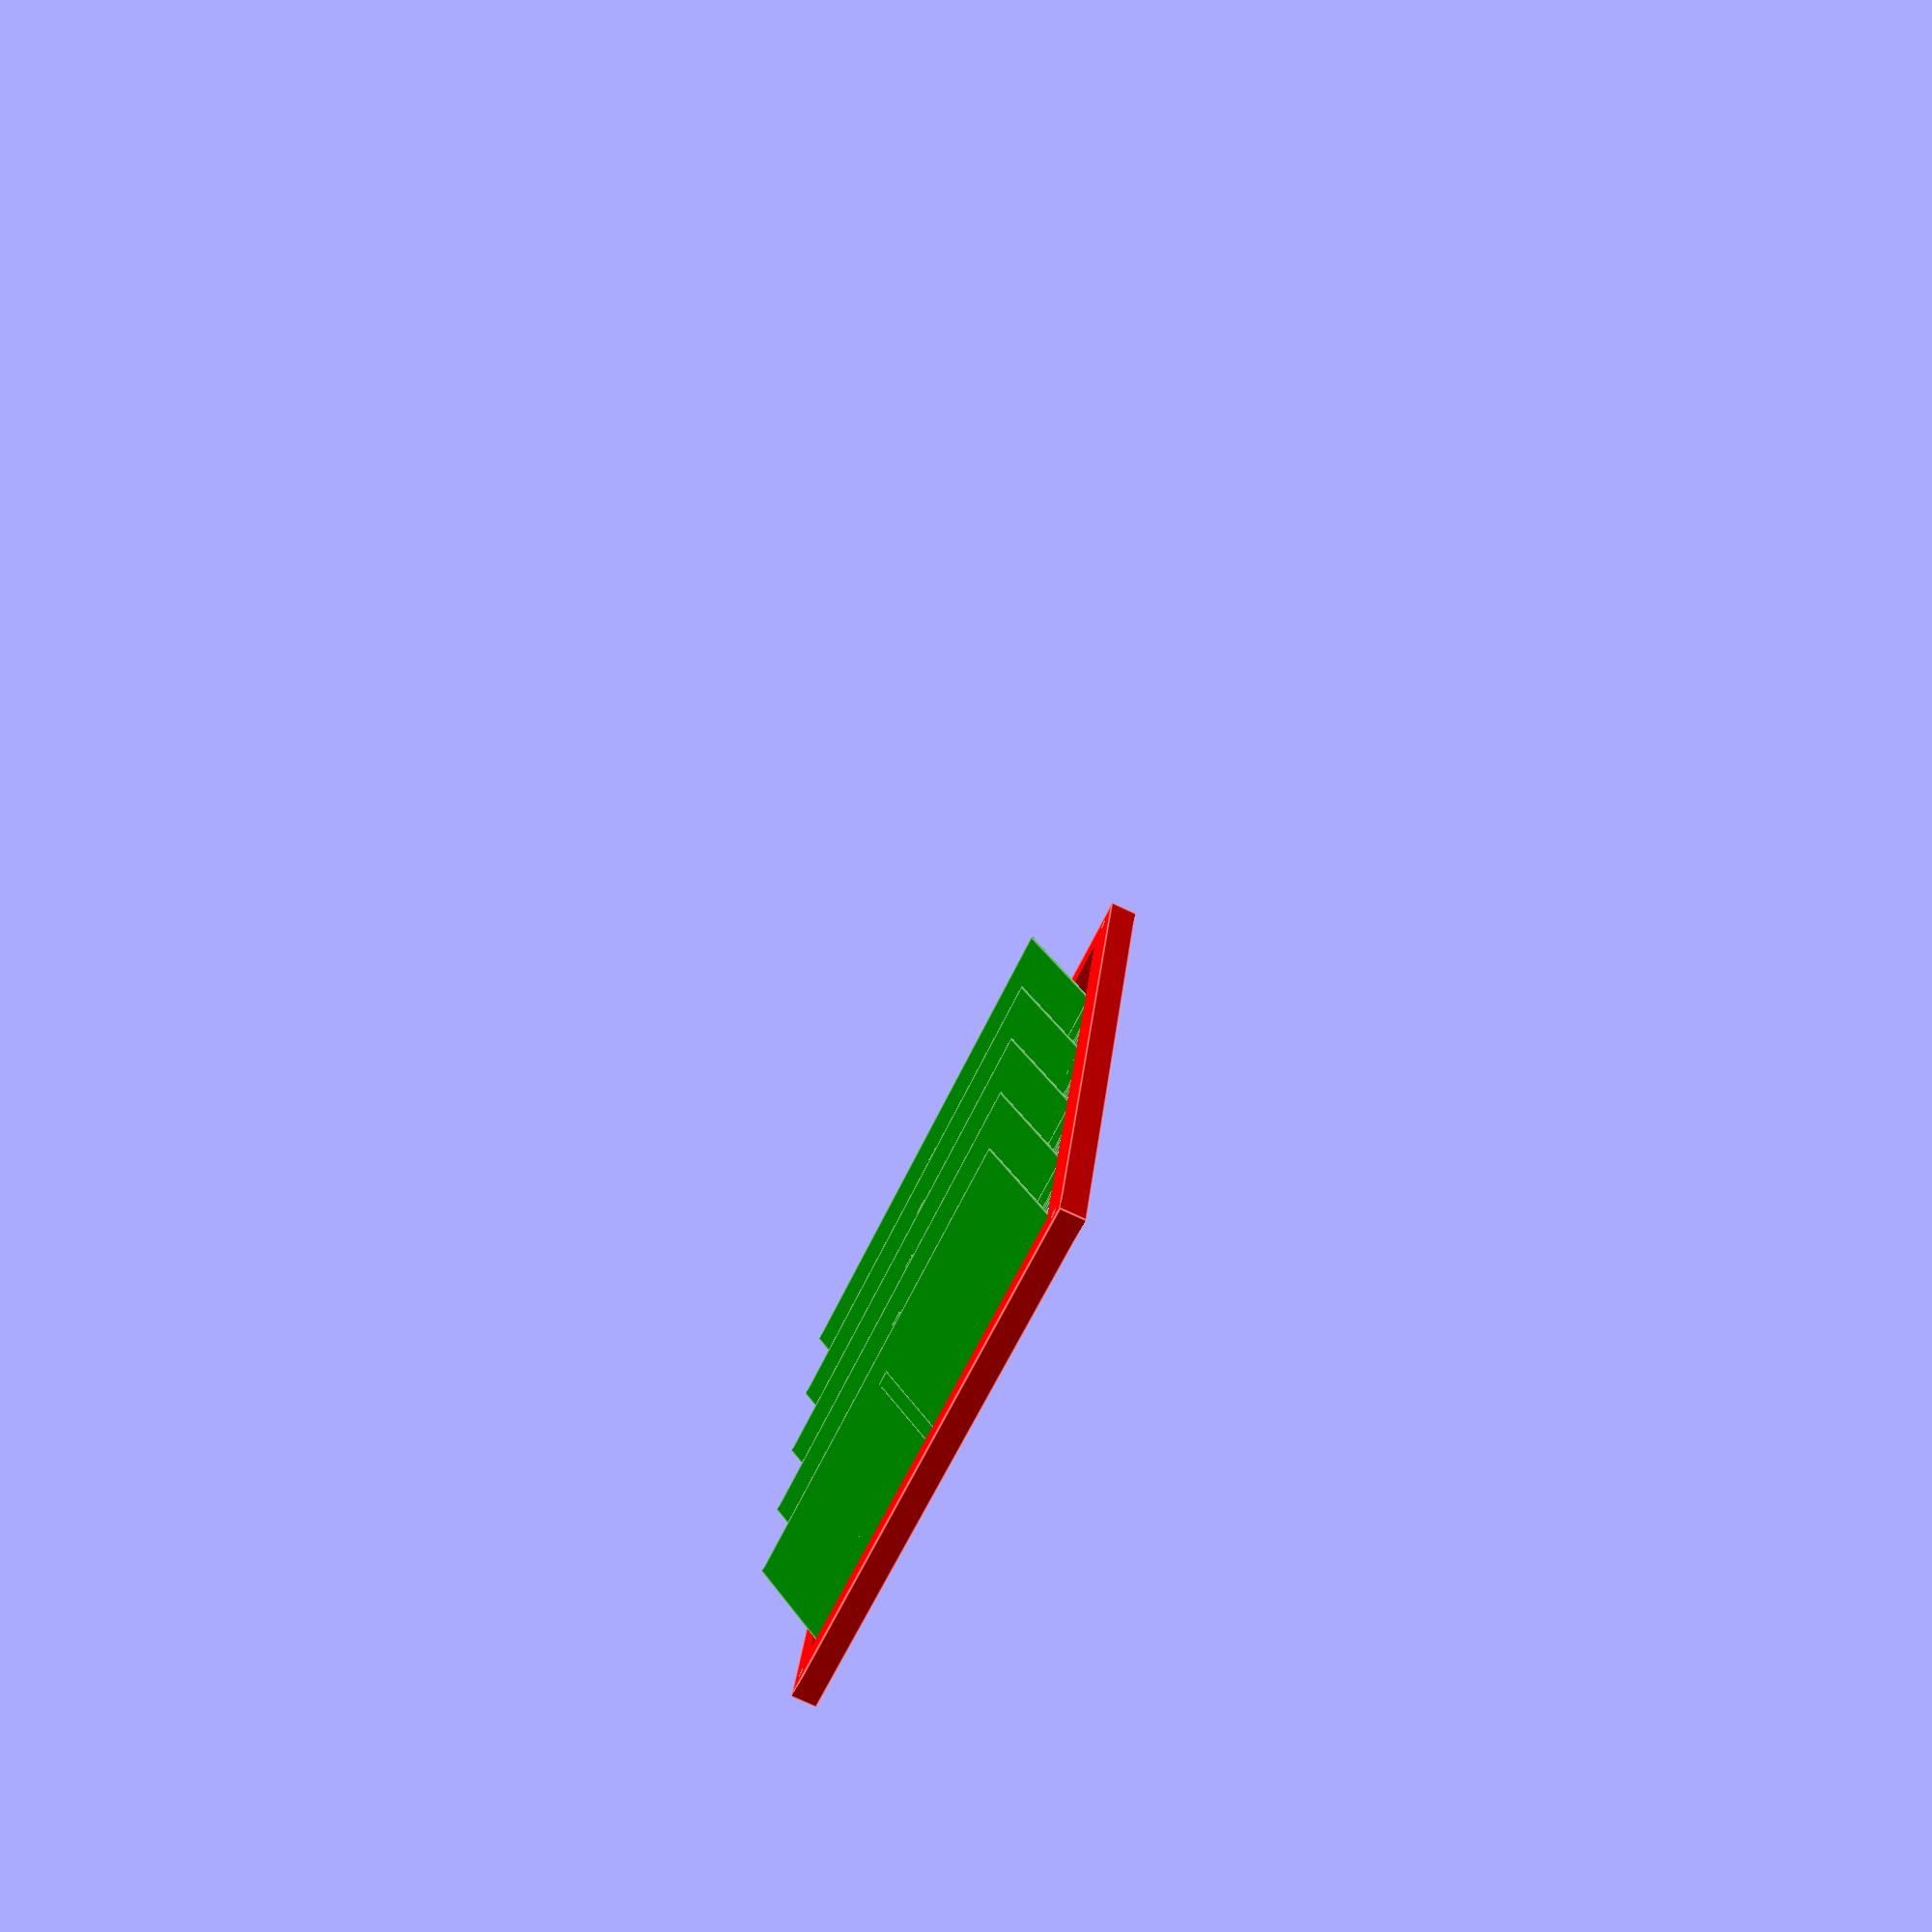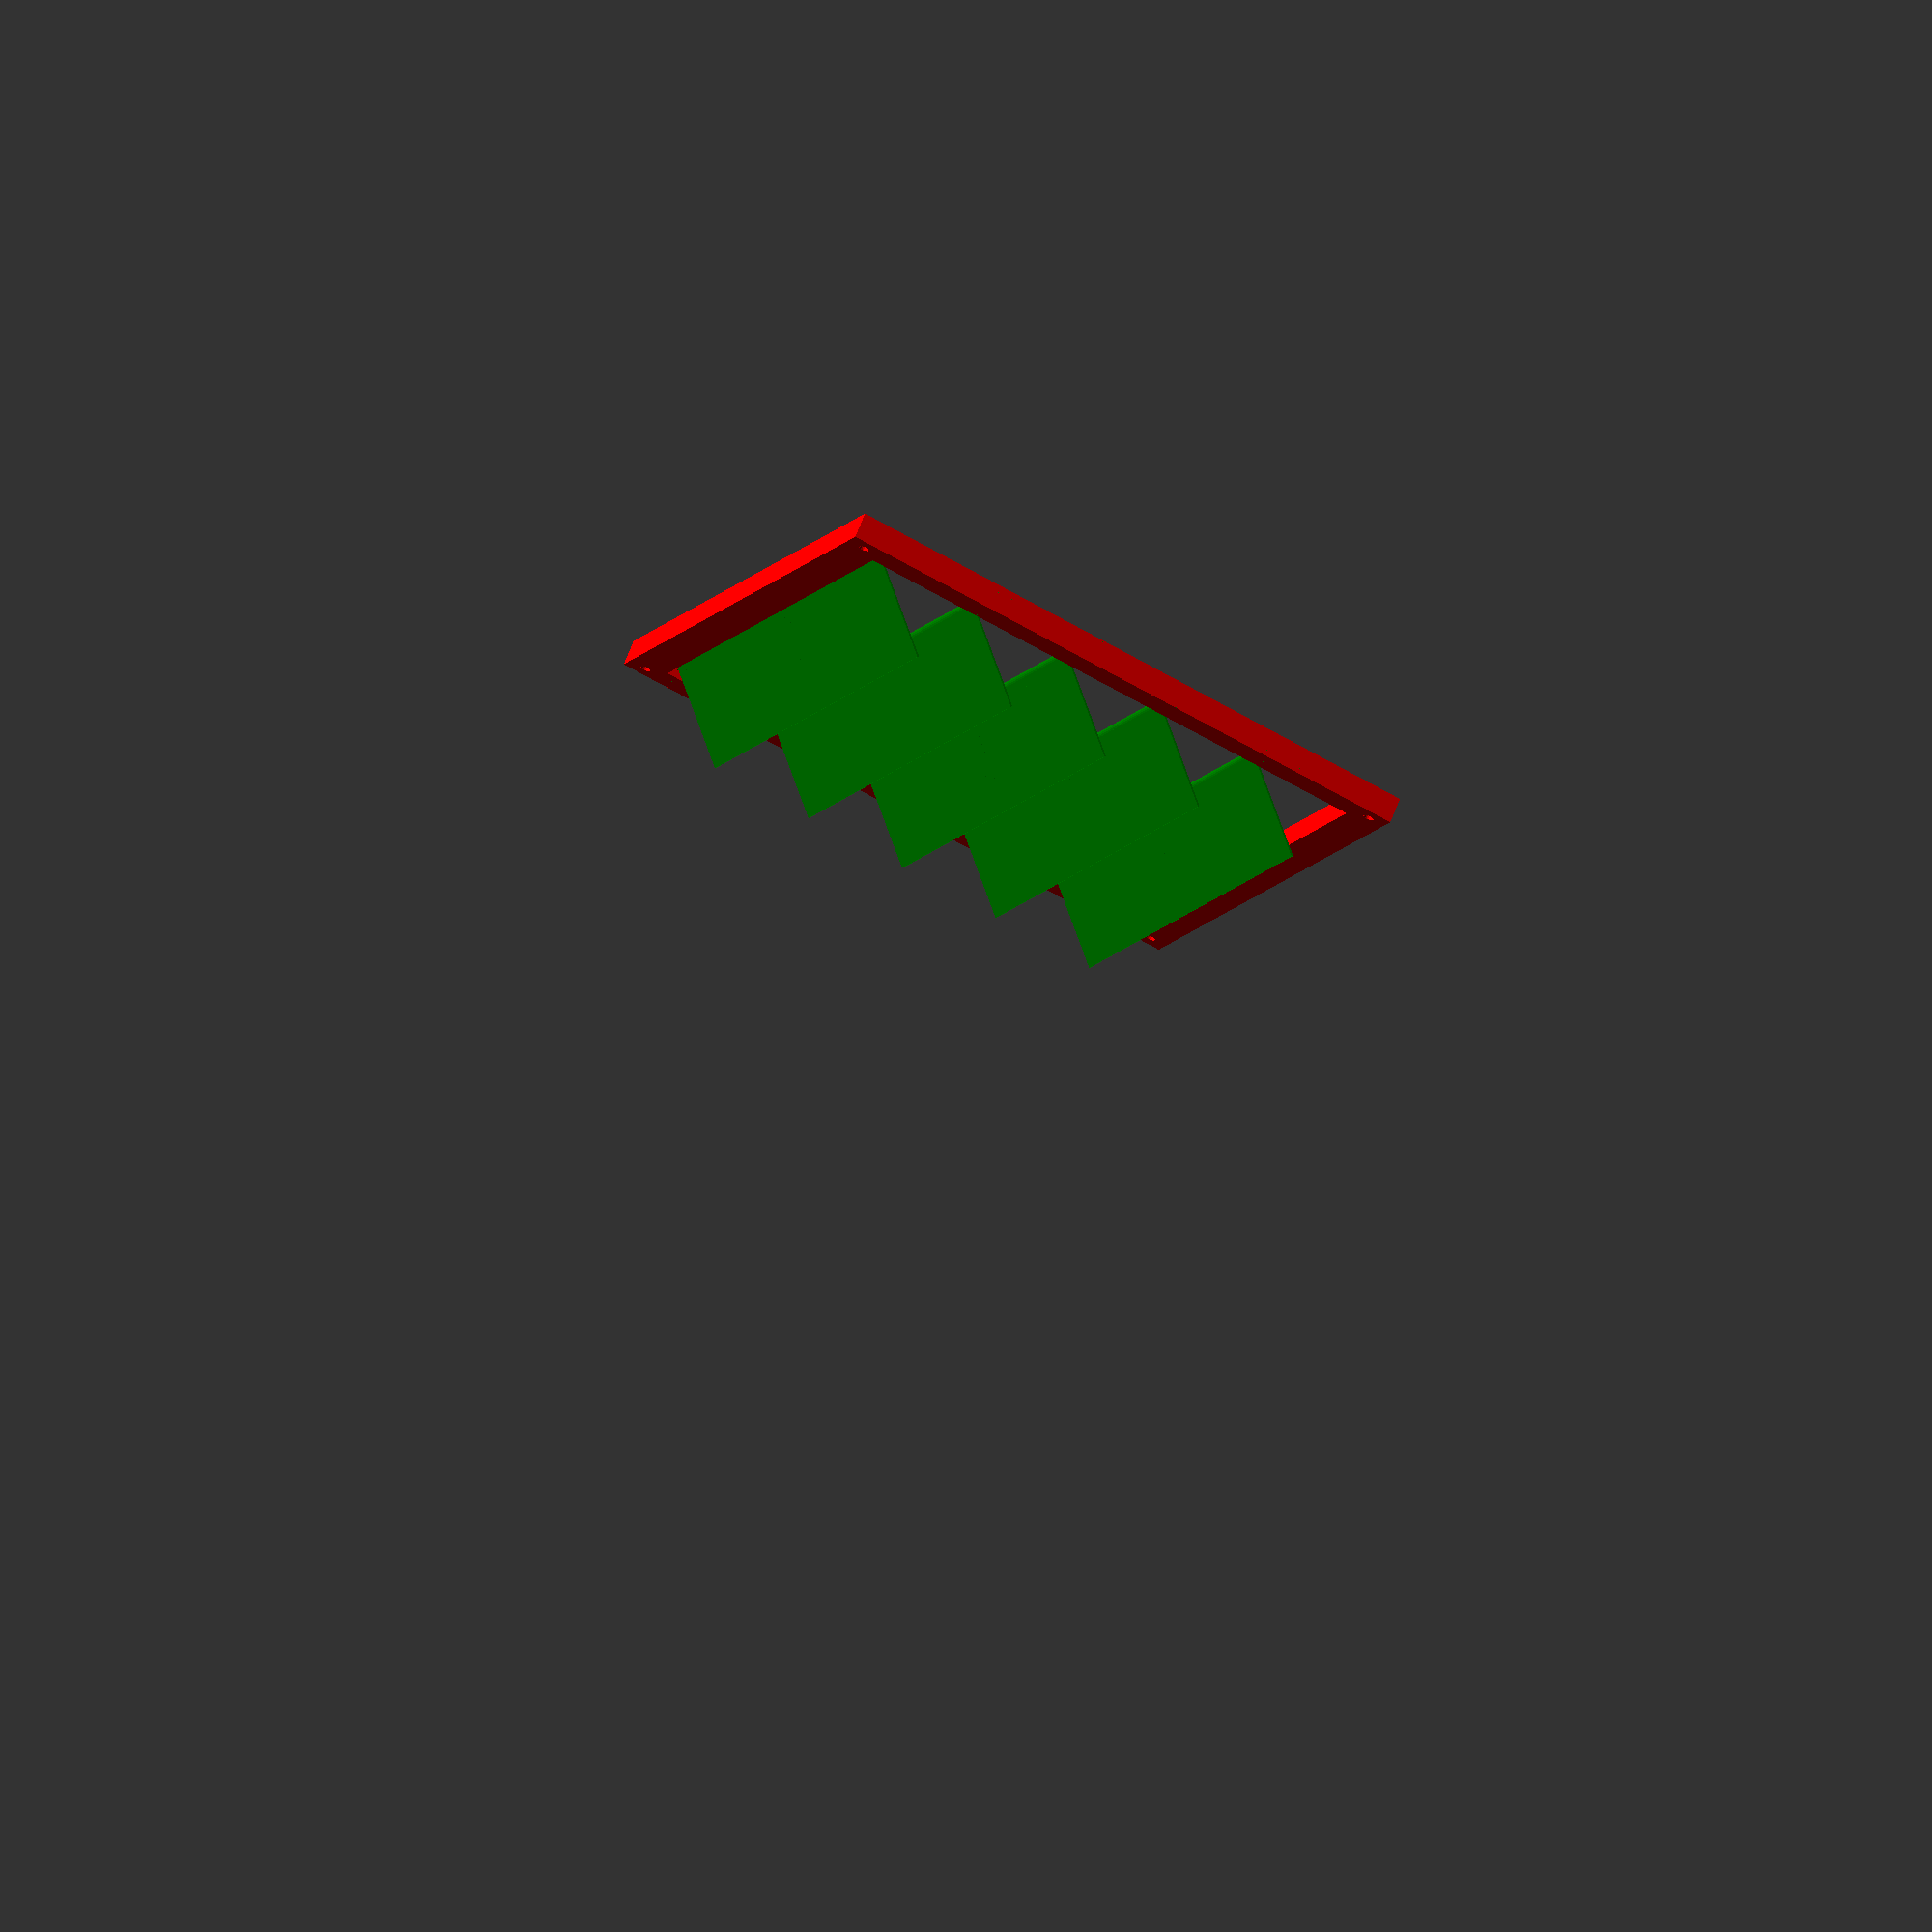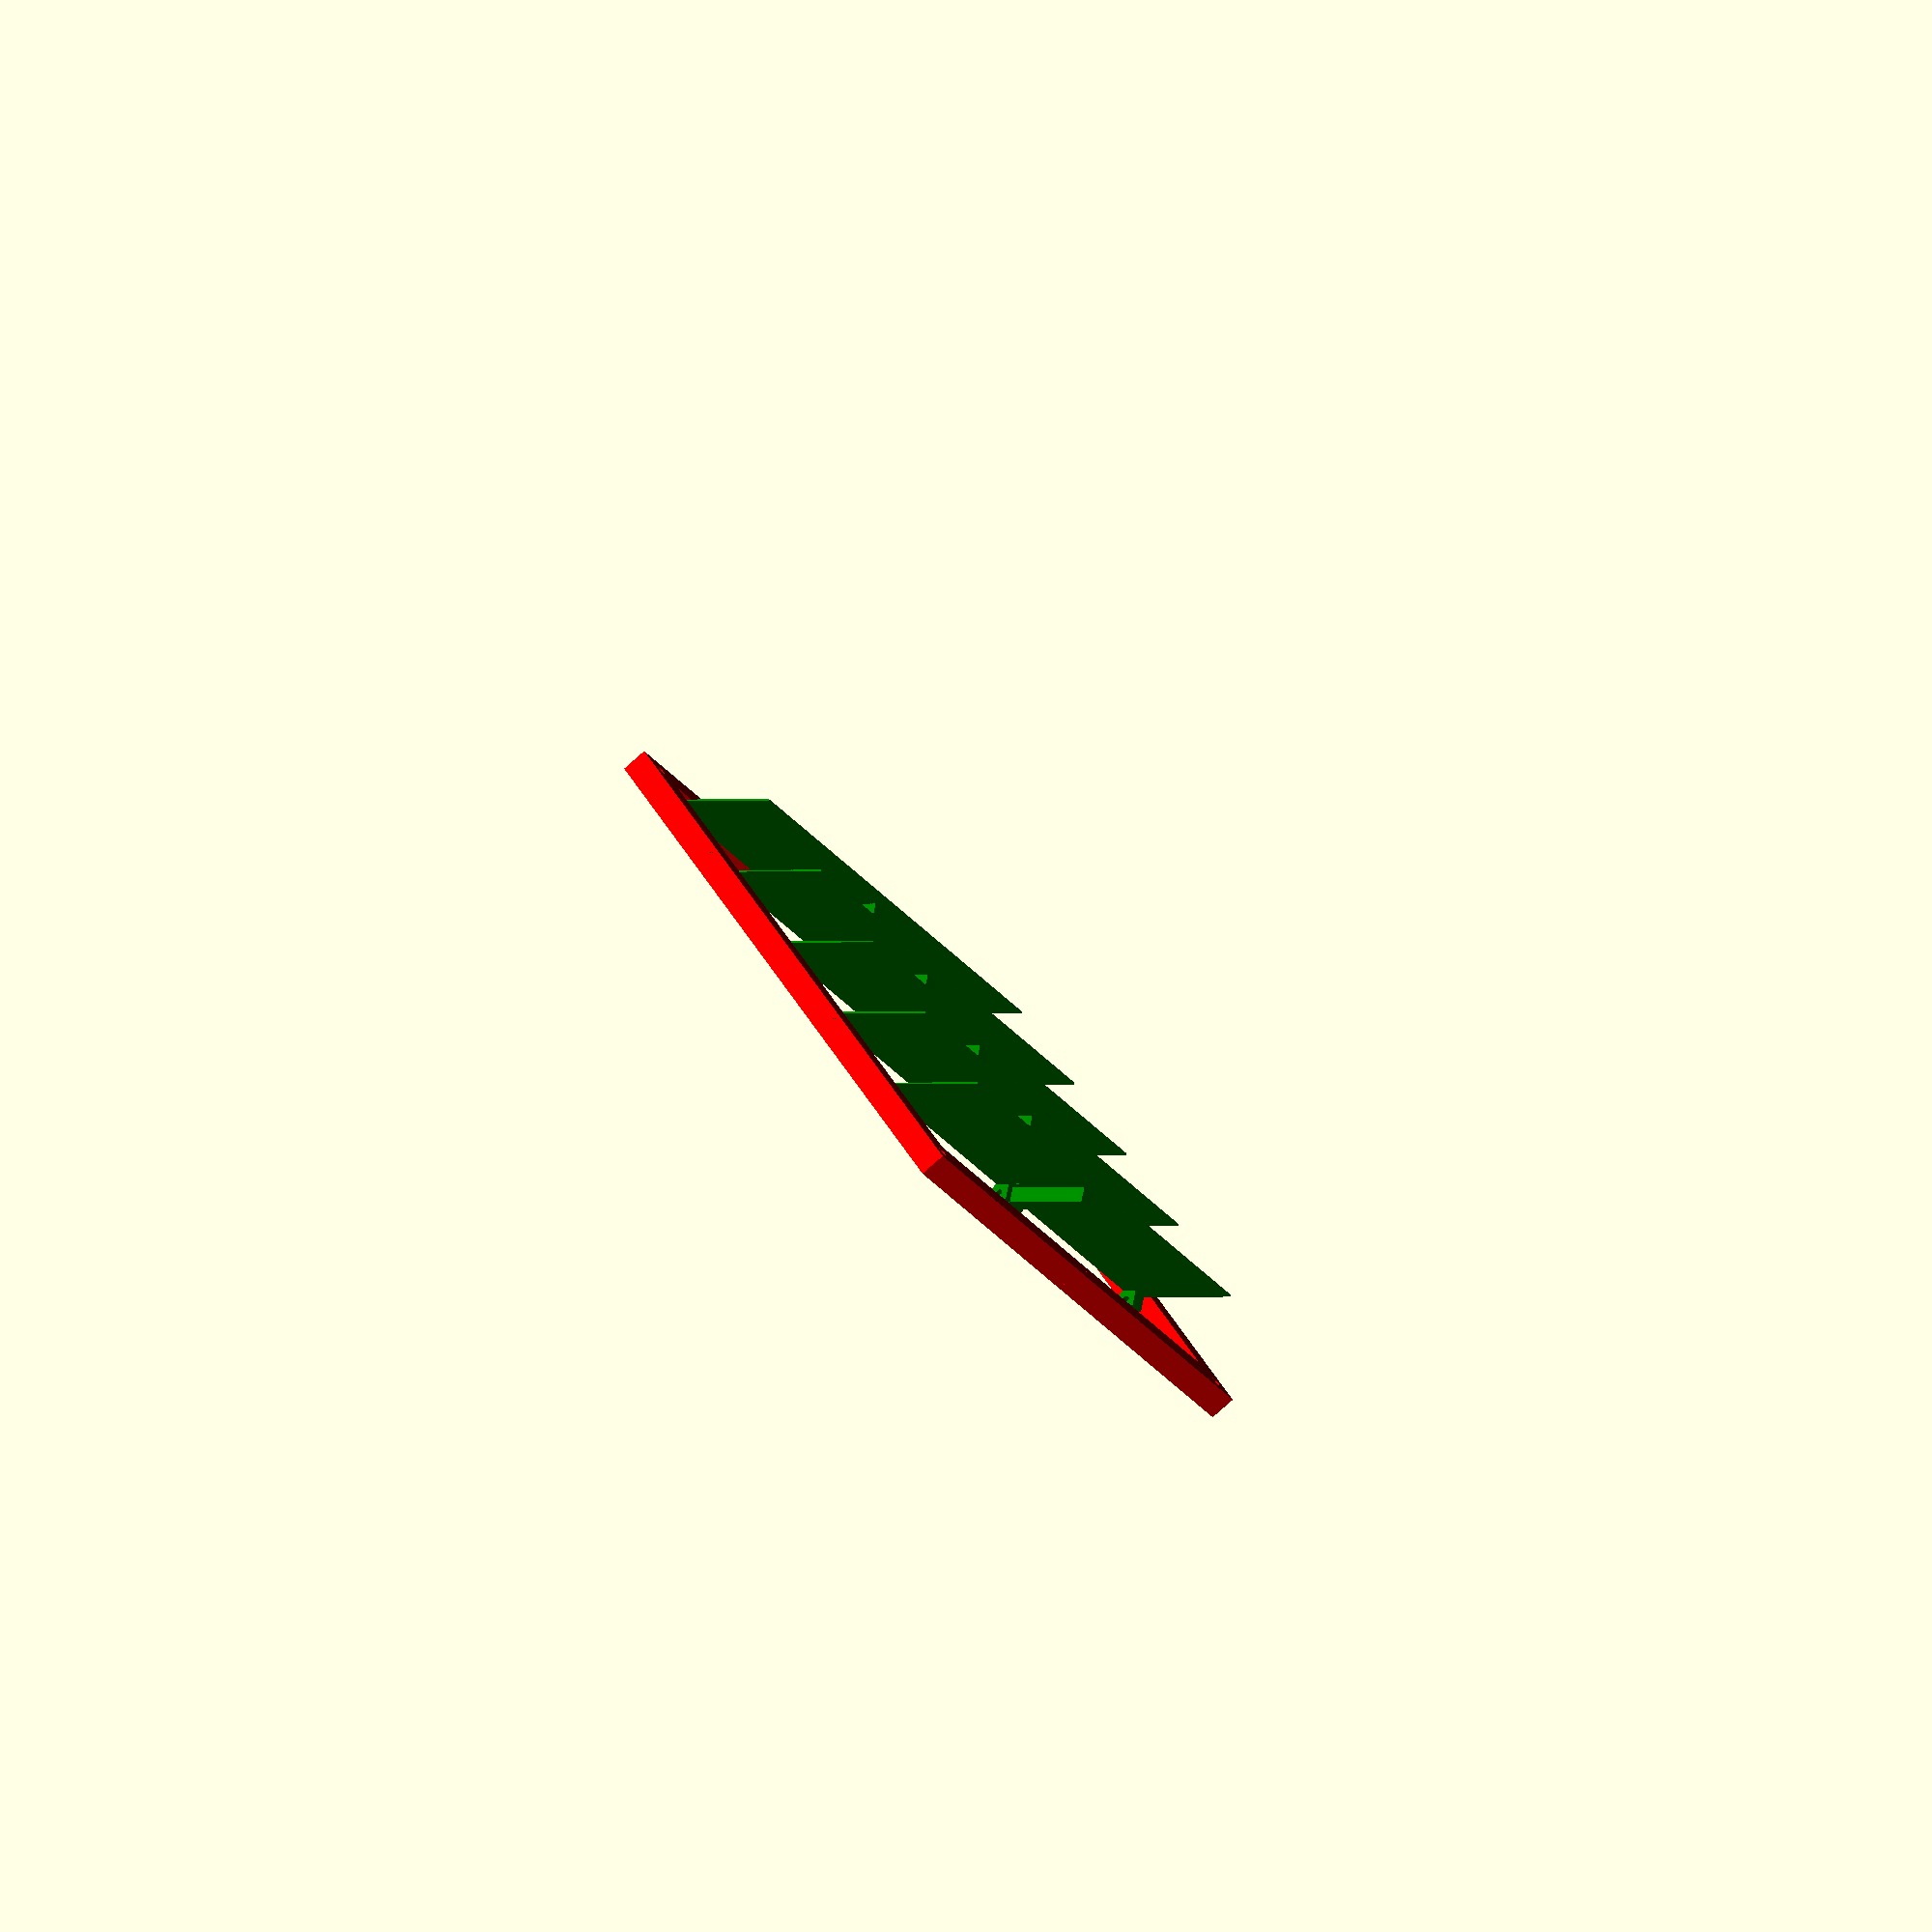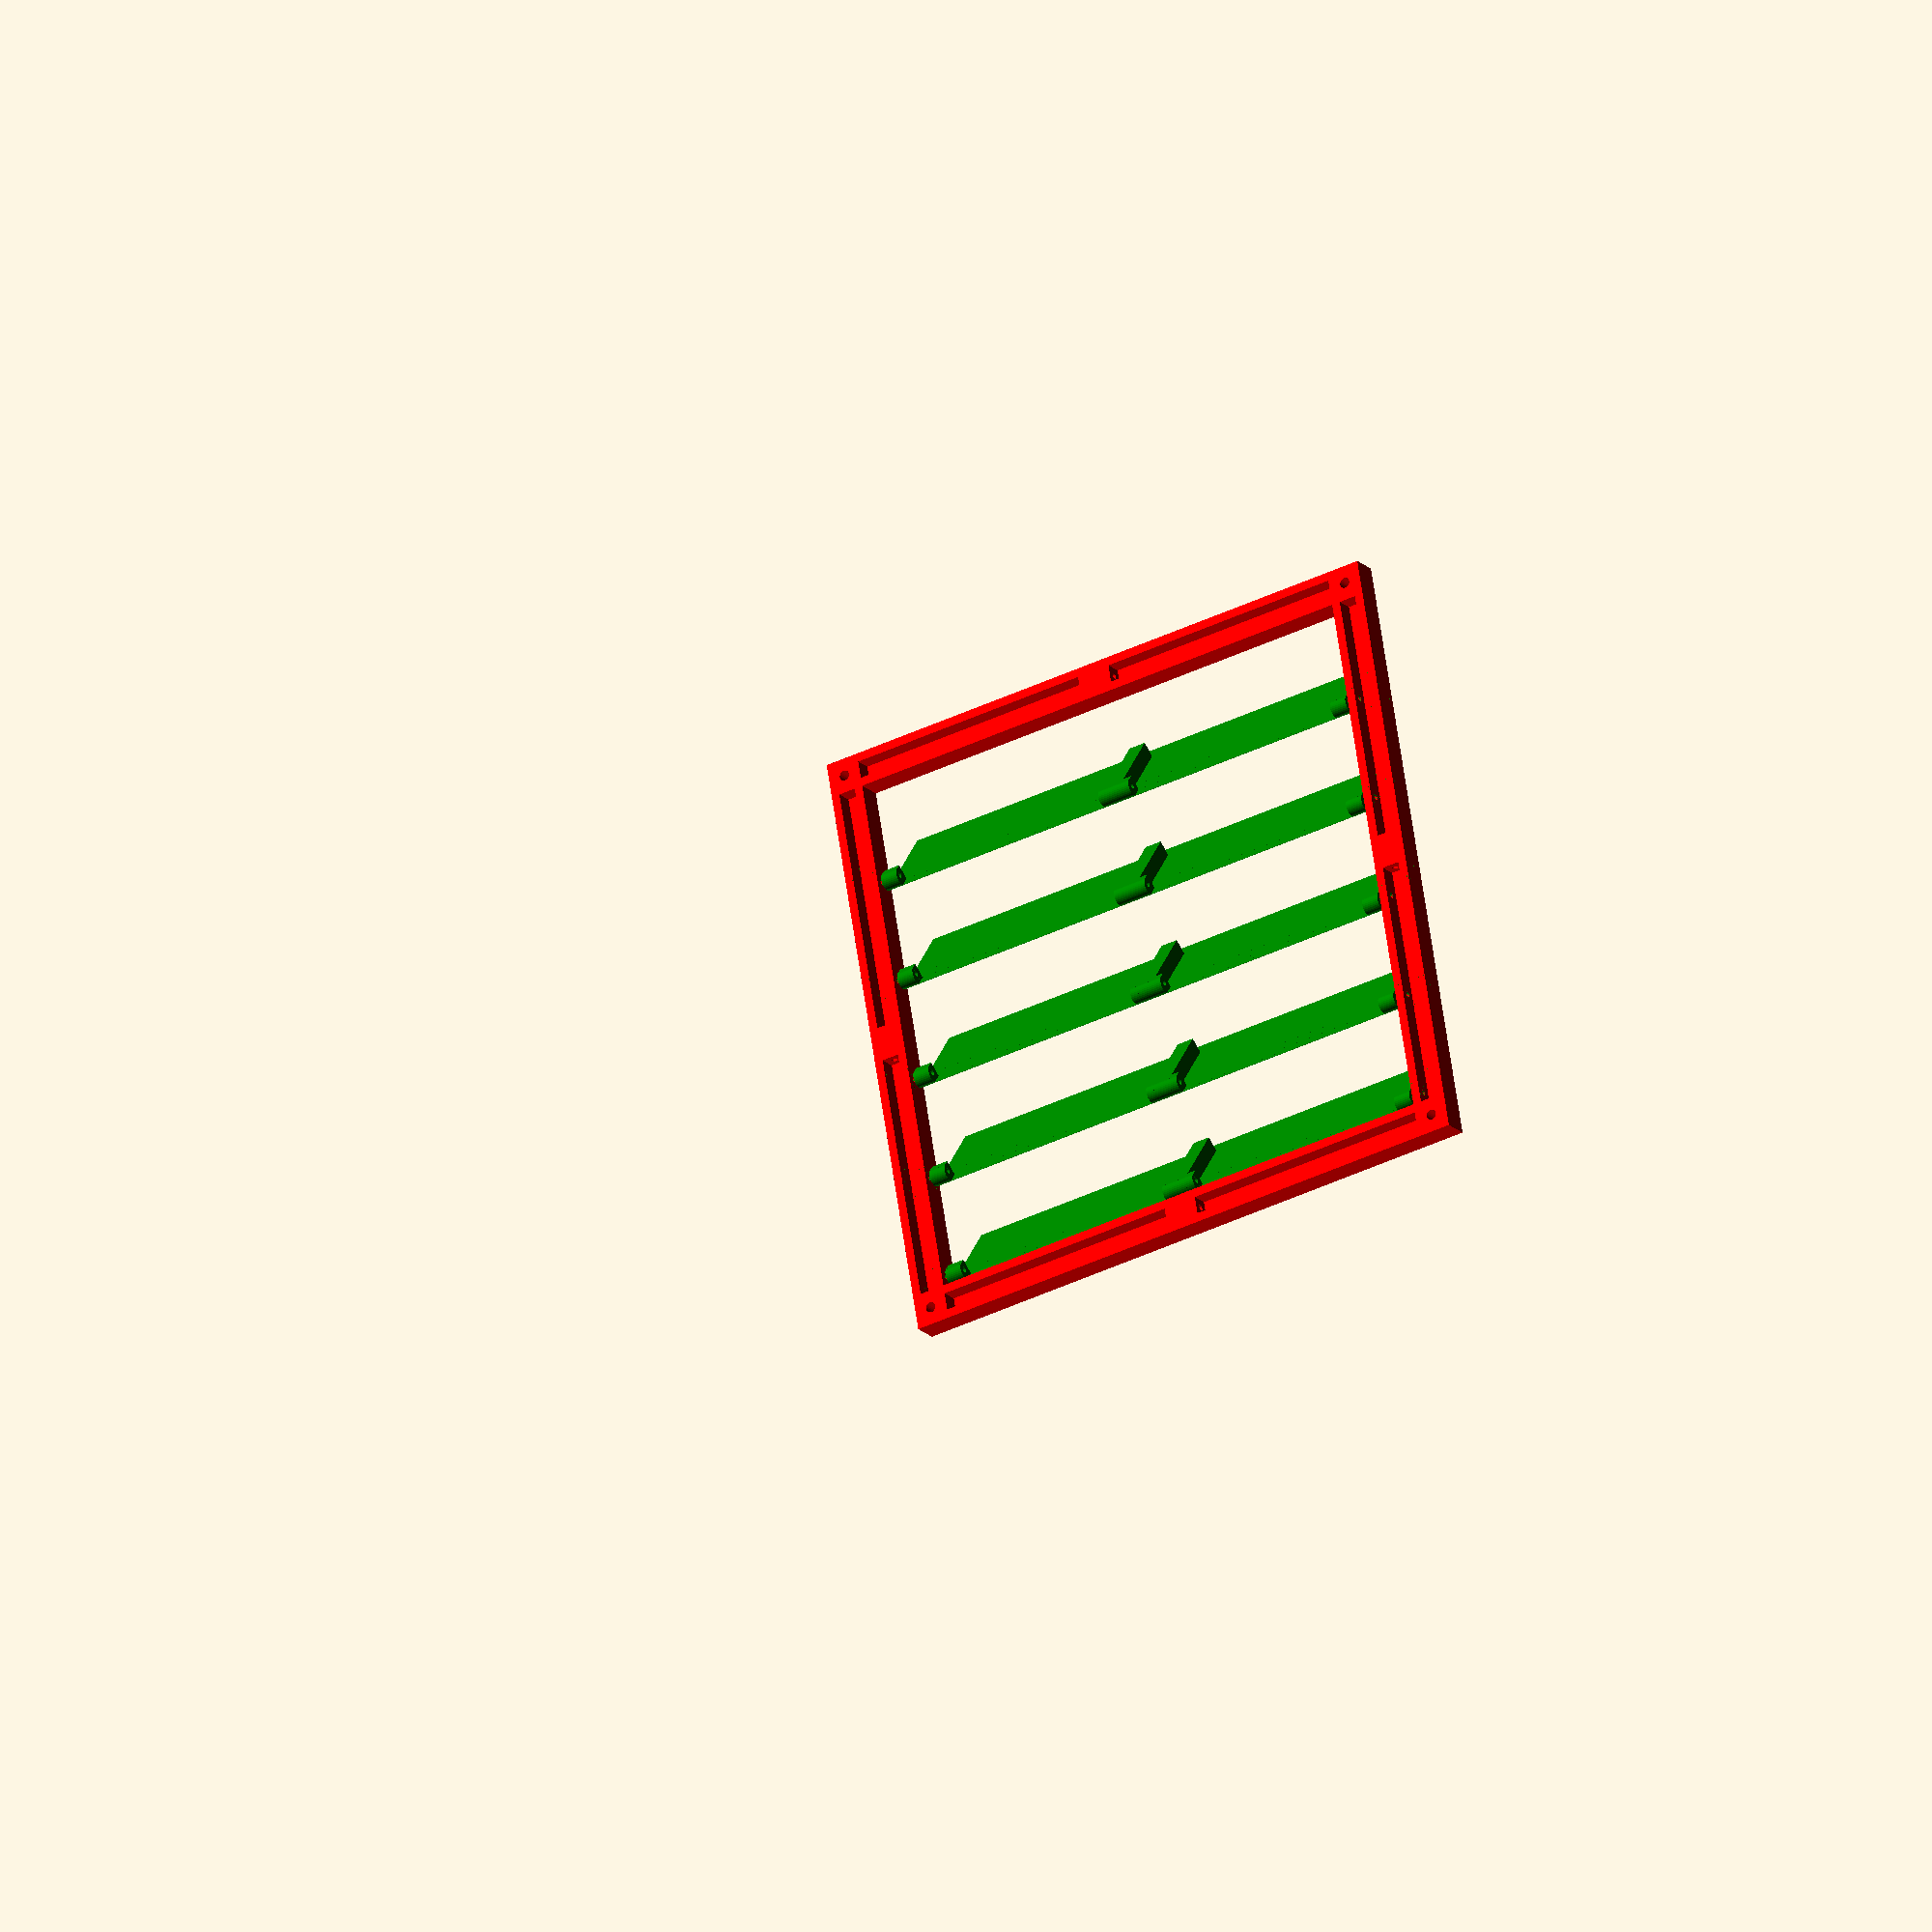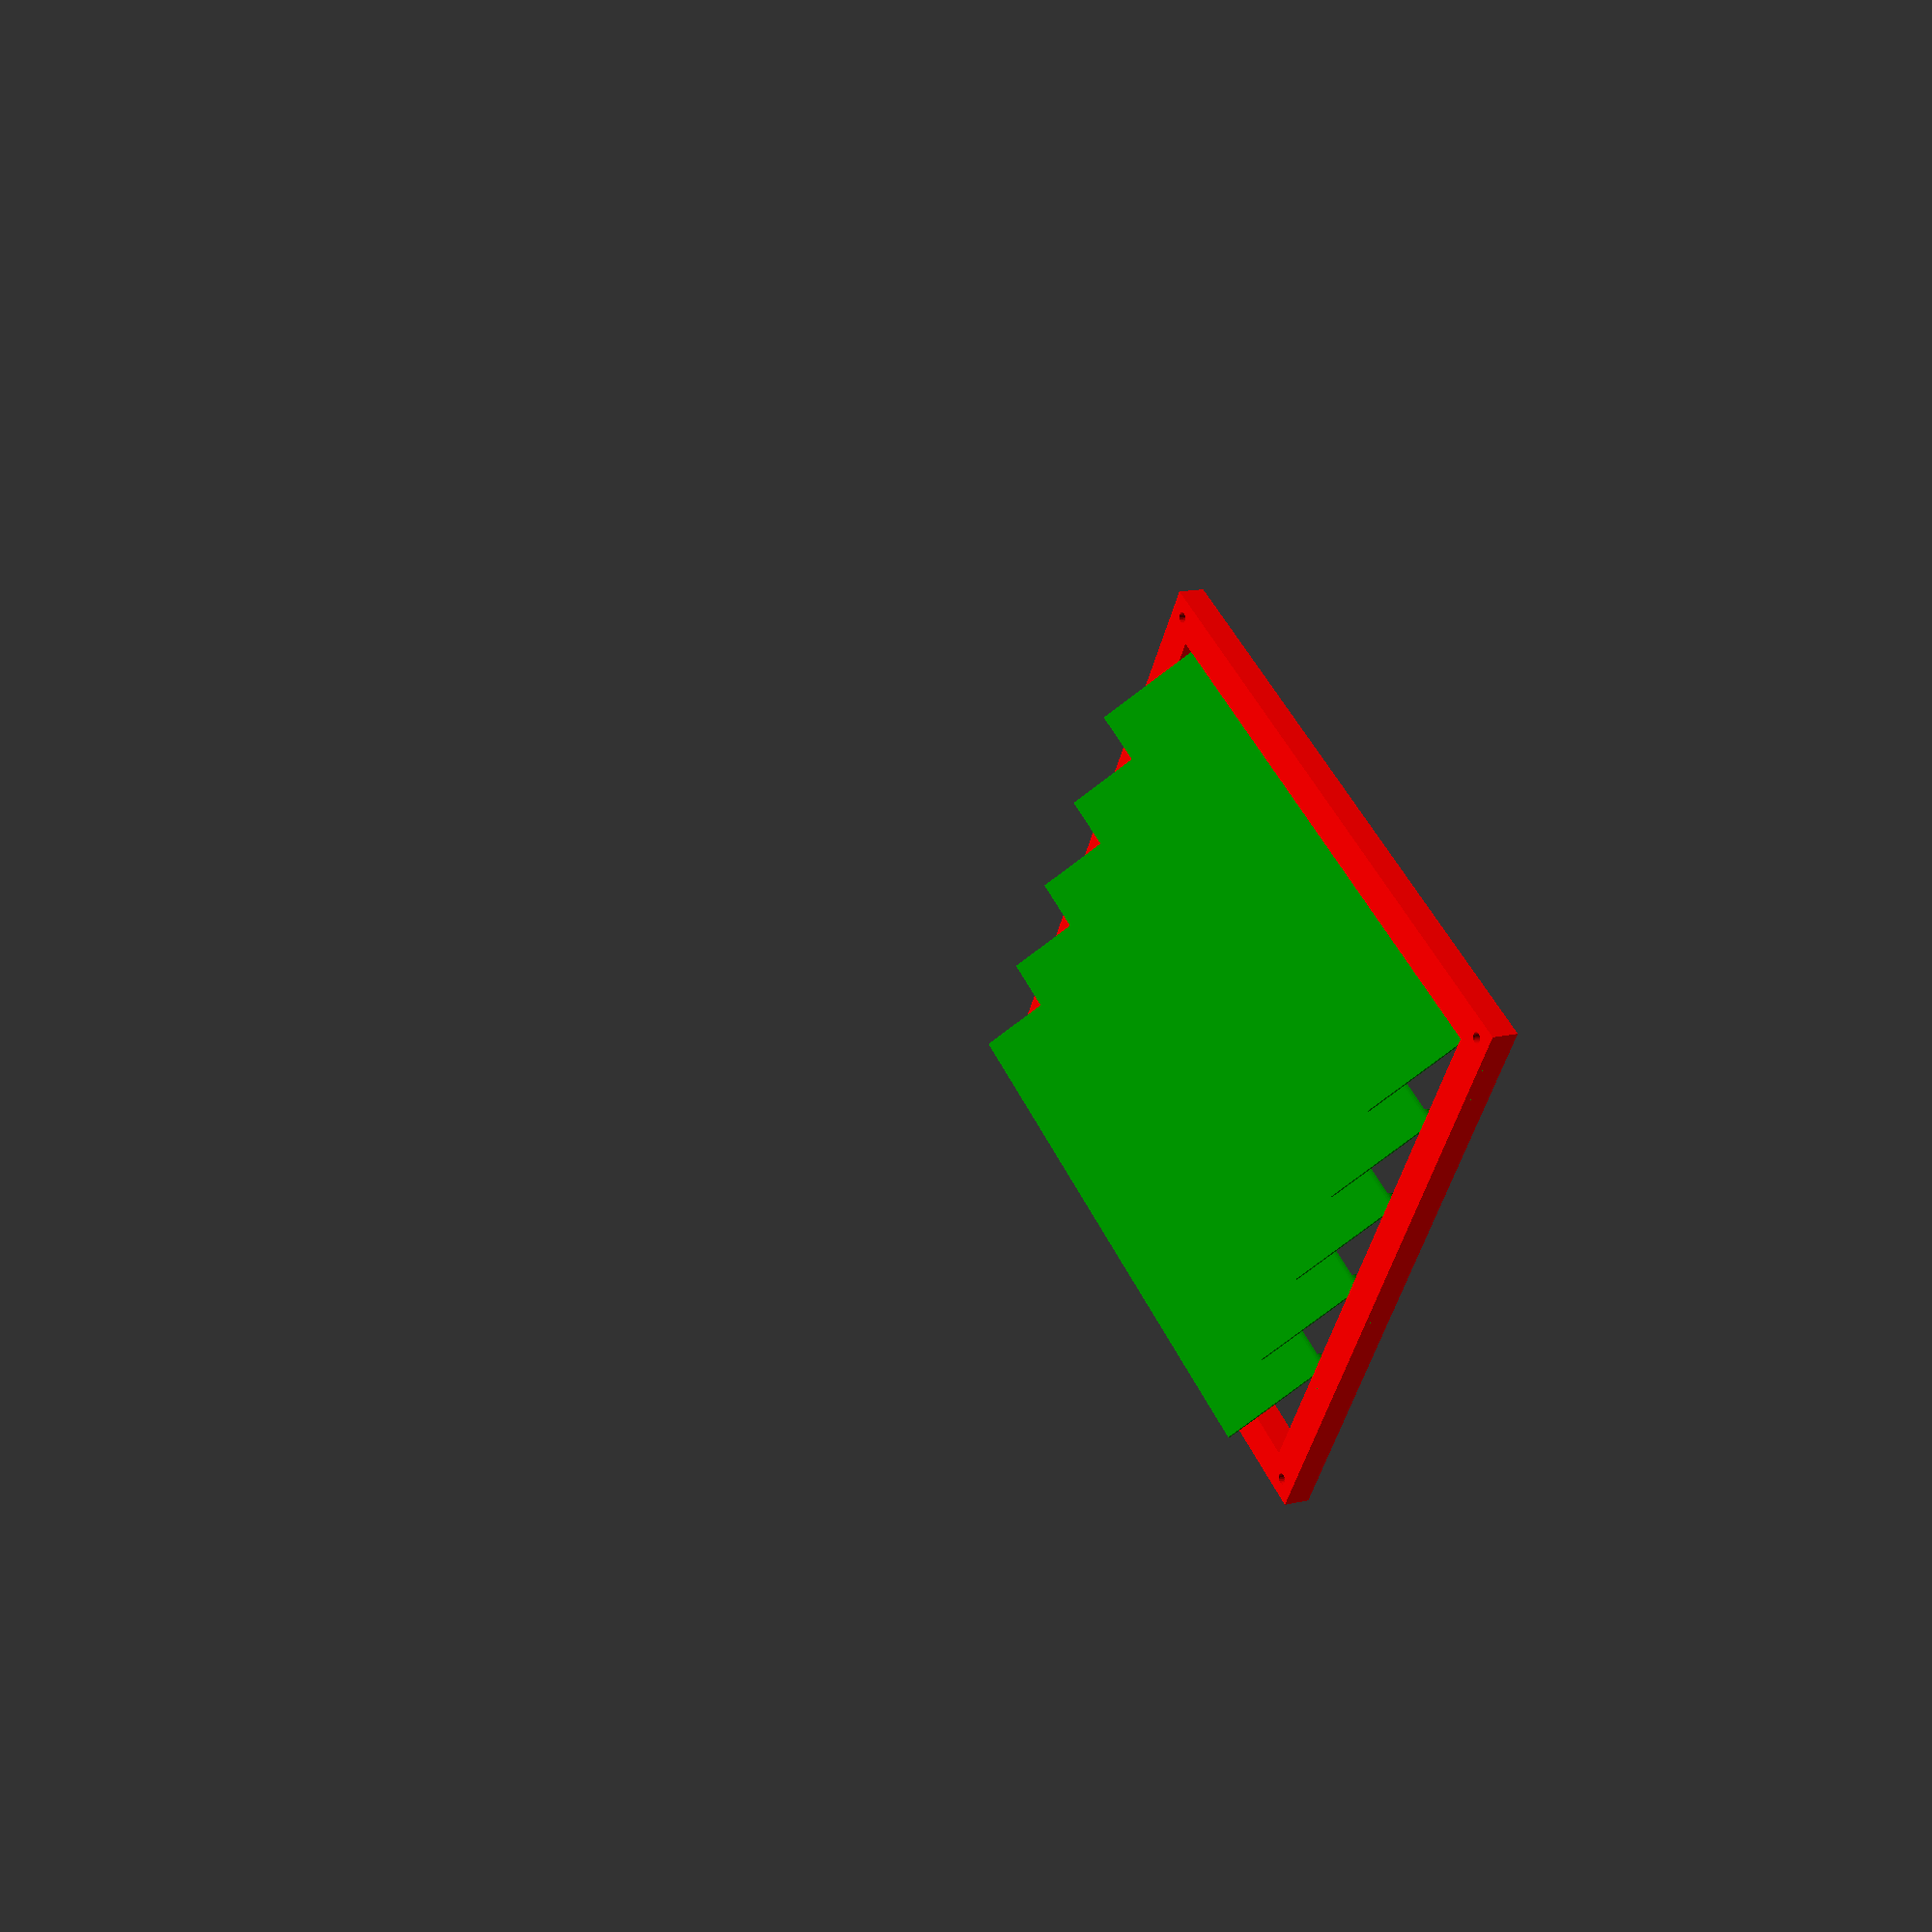
<openscad>
/*

Parametric Ducting Flap Vent

Adrian Bowyer

RepRap Professional Ltd
http://reprappro.com

10 August 2013

Licence: GPL

All dimensions are in mm.

*/

duct_d = 300;      // Duct hole diameter
n_flaps = 5;       // Number of flaps - should be odd
big_gap = 5;       // Duct hole to frame inner edge distance
thick = 5;         // Section thickneses
small_gap = 2;     // Gap between flap and frame edge
edge = 20;         // width of edge
flap_thick = 1.0;  // Flap thickness
M3_rad = 1.7;      // M3 screw

// Uncomment these two to see the entire assembly with
// the flaps at the angle specified

color("red")
 frame();
color("green")
 all_flaps(false, ang = 45);

// Uncomment this to see the relative size of the duct

//duct();

// Uncomment this to see a single flap at an agle of 6 degrees

//flap(rods = false, ang = 6);

// To split to manageable sizes for printing generate four of these
// quarters with angles of 0, 90, 180, and 270 plus...

//quarter(270);

// ... n_flaps half_flaps with an angle of 0 and n_flaps half_flaps with 180.

//half_flap(0);

module half_flap(ang=0)
{
	intersection()
	{
		flap(rods = false, ang = 0);
		rotate([0,0,ang])
			translate([0,-duct_d/2,-duct_d/2])
				cube([duct_d*2, duct_d*2, duct_d]);
	}	
}

module quarter(ang=0)
{
	intersection()
	{
		frame();
		rotate([0,0,ang])
			translate([0,0,-duct_d/2])
				cube([duct_d*2, duct_d*2, duct_d]);
	}
}


module duct()
{
	color("blue")
		translate([0,0,50])
			cylinder(r = duct_d/2, h=20, $fn=200);
}

module frame()
{
	difference()
	{
		cube([duct_d+(big_gap+edge)*2, duct_d+(big_gap+edge)*2, 3*thick], center=true);
		cube([duct_d+big_gap*2, duct_d+big_gap*2, 5*thick], center=true);
	
		for(x=[-1,1])	for(y=[-1,1])
			translate([x*(duct_d/2+edge-big_gap), y*(duct_d/2+edge-big_gap), 0])
				cylinder(r = 3, h=50, $fn=20, center=true);
	
		translate([0,0,3*thick/2])
		difference()
		{
			cube([duct_d+(big_gap+edge-thick)*2, duct_d+(big_gap+edge-thick)*2, 4*thick], 
				center=true);
			cube([duct_d+(big_gap+thick)*2, duct_d+(big_gap+thick)*2, 5*thick], 
				center=true);
			for(x=[-1,1])	for(y=[-1,1])
			{
				translate([x*(duct_d/2+edge-big_gap), y*(duct_d/2+edge-big_gap), 0])
					cube([4*thick, 4*thick, 20*thick], center=true);
			}
			for(x=[-1,1])
				translate([x*(duct_d/2+edge-big_gap), 0, 0])
					cube([4*thick, 4*thick, 20*thick], center=true);
			for(y=[-1,1])
				translate([0, y*(duct_d/2+edge-big_gap), 0])
					cube([4*thick, 4*thick, 20*thick], center=true);
		}
		all_flaps(true, ang=6);
		for(x=[-1,1])
			translate([x*(duct_d/2+edge-big_gap), 0, 0.5*thick])
				rotate([90,0,0])
					cylinder(r=M3_rad, h = 5*thick, center=true, $fn = 30);
		for(y=[-1,1])
			translate([0, y*(duct_d/2+edge-big_gap), 0.5*thick])
				rotate([0,90,0])
					cylinder(r=M3_rad, h = 5*thick, center=true, $fn = 30);
	}
}

module flap_tab_hole(rad=M3_rad)
{
	translate([duct_d+(big_gap-small_gap)*2+1.5*thick,0,0])
						rotate([0,-90,0])
							cylinder(r=rad,h=duct_d+(big_gap-small_gap)*2+3*thick,centre=
								true,$fn=30);
}

module flap(rods=false, ang = 6)
{
	
	translate([-(duct_d/2+big_gap-small_gap),thick,thick+1-thick*0.7])
	rotate([-ang,0,0])
	{
		if(rods)
		{
			flap_tab_hole(M3_rad);
		} else
		{
			intersection()
			{
				difference()
				{
					translate([0,-thick,-thick-1])
					union()
					{
						cube([duct_d+(big_gap-small_gap)*2, thick+(duct_d+(big_gap-
							small_gap)*2)/n_flaps, flap_thick]);
						difference()
						{
							union()
							{
								cube([duct_d+(big_gap-small_gap)*2, 2*thick, 2*thick]);
								translate([duct_d/2+(big_gap-small_gap)-thick,0,0])
									cube([2*thick, 
										(duct_d+(big_gap-small_gap)*2)/n_flaps-thick, 2*thick]);
							}
							translate([2*thick,-1,0])
								cube([duct_d/2+(big_gap-small_gap)-4*thick, 4*thick, 4*thick]);
							translate([2*thick+duct_d/2+(big_gap-small_gap),-1,0])
								cube([duct_d/2+(big_gap-small_gap)-4*thick, 4*thick, 4*thick]);
							
						}
					}
					flap_tab_hole(M3_rad);
				}
				 union()
				{
					translate([0,0,-1])
						flap_tab_hole(5);
					translate([0,duct_d/2,0])
					cube([3*duct_d, duct_d, 15], center=true);
				}
			}
		}
	}
}

module all_flaps(rods=false, ang=6)
{
	for(i=[0:n_flaps-1])
	{
		translate([0, i*(duct_d+(big_gap-small_gap)*2)/n_flaps-(duct_d/2+big_gap-
			small_gap), 0])	flap(rods, ang);
	}
}

</openscad>
<views>
elev=255.2 azim=165.9 roll=295.1 proj=p view=edges
elev=291.6 azim=246.6 roll=201.3 proj=o view=solid
elev=260.1 azim=45.8 roll=48.3 proj=o view=solid
elev=199.3 azim=170.2 roll=149.4 proj=o view=solid
elev=346.8 azim=148.8 roll=241.0 proj=p view=solid
</views>
